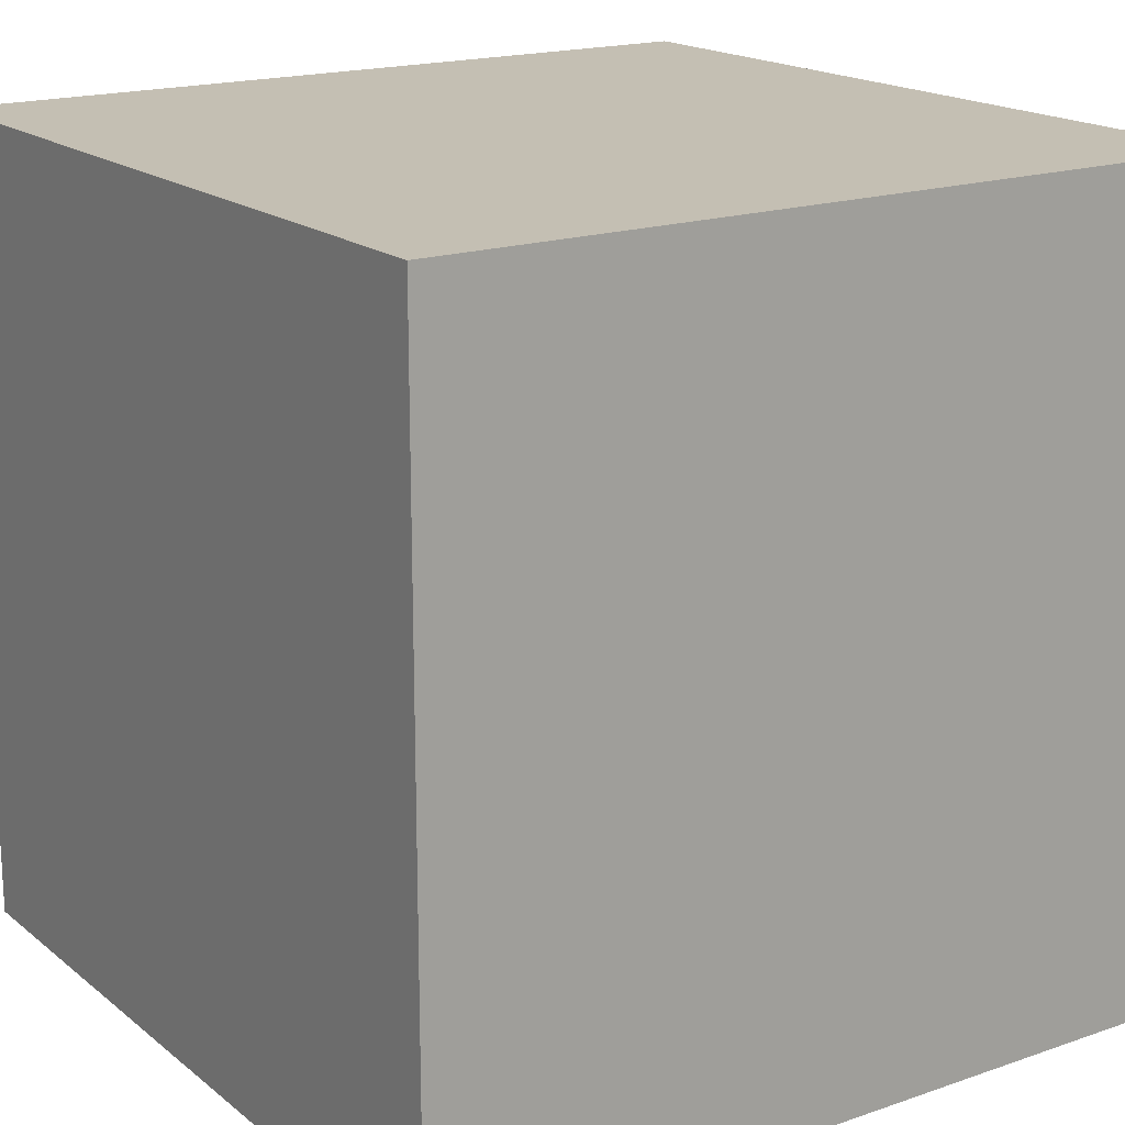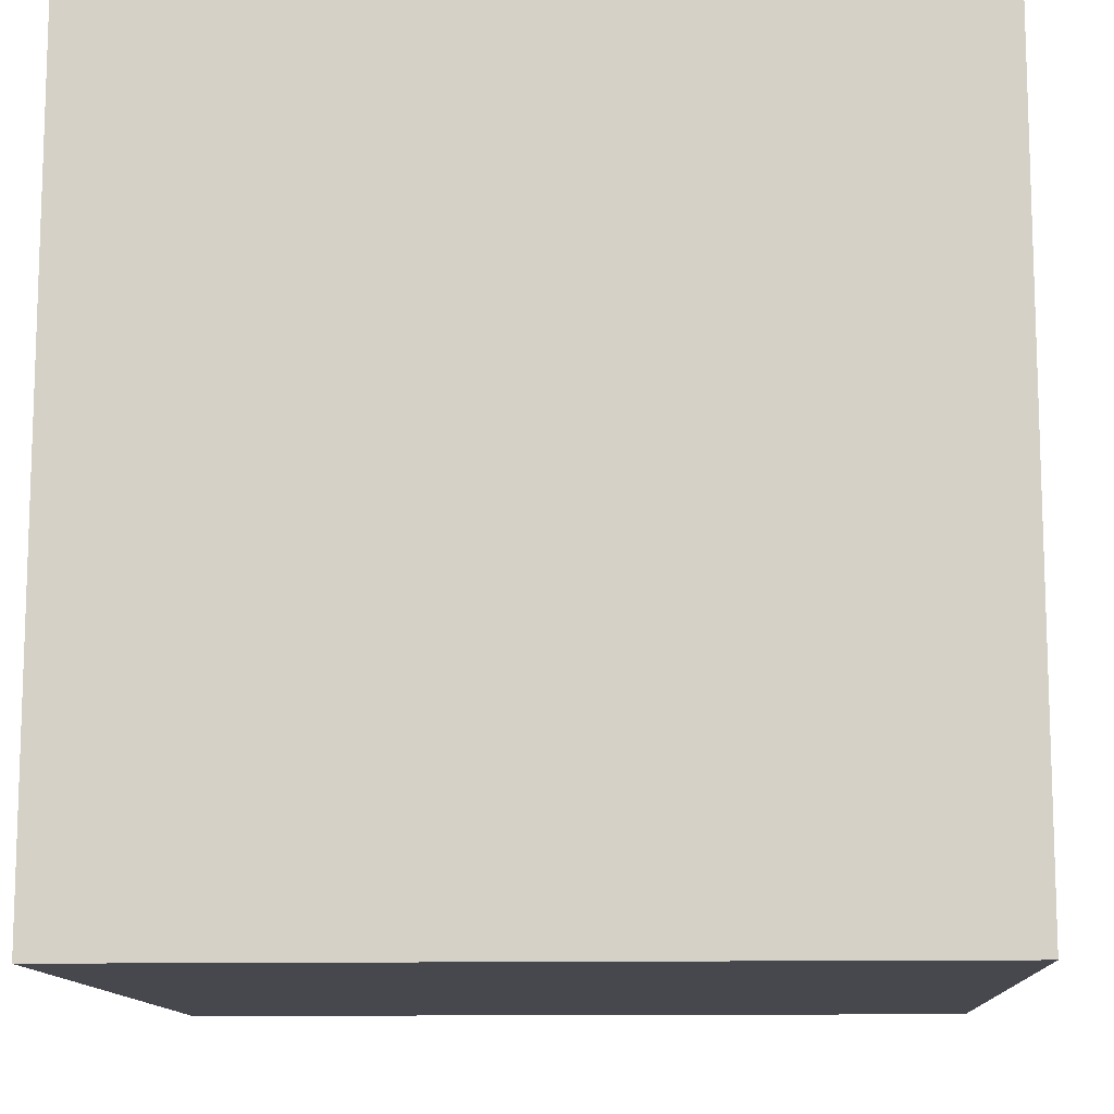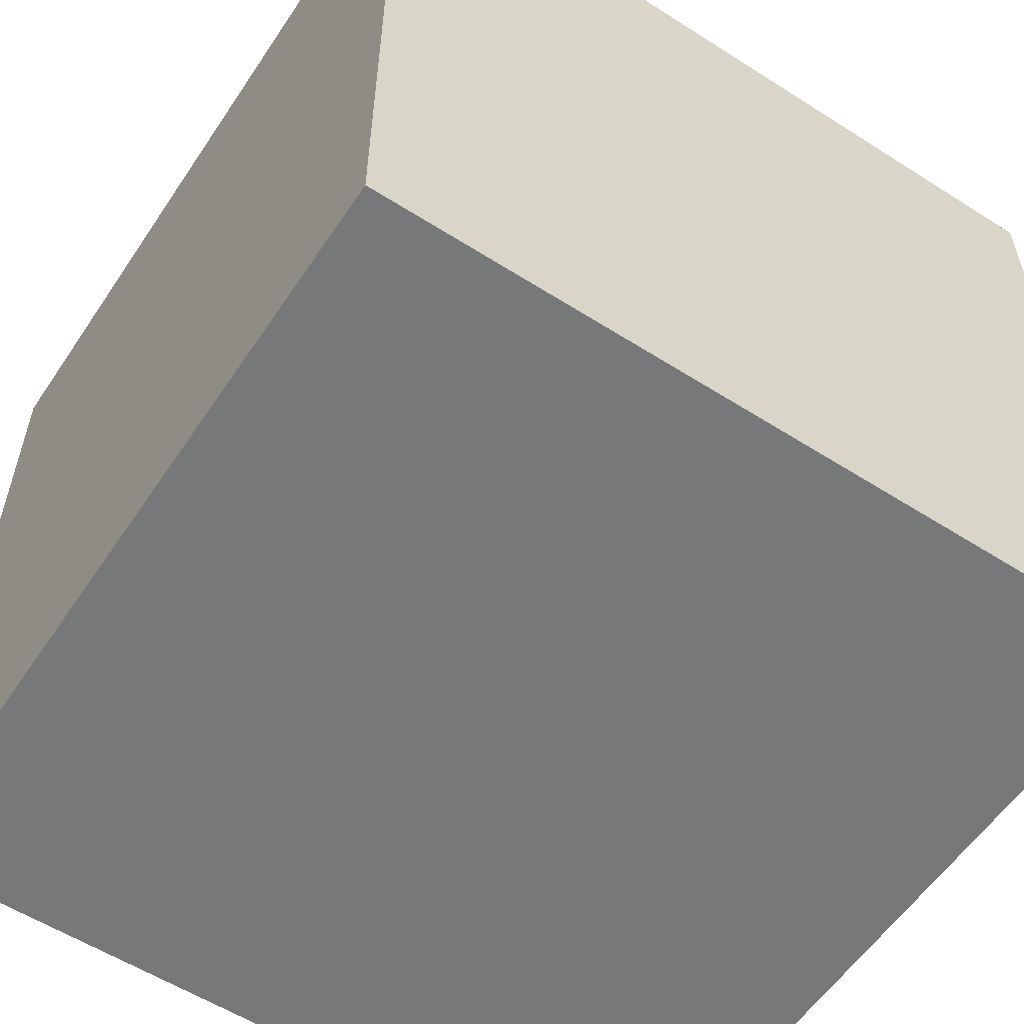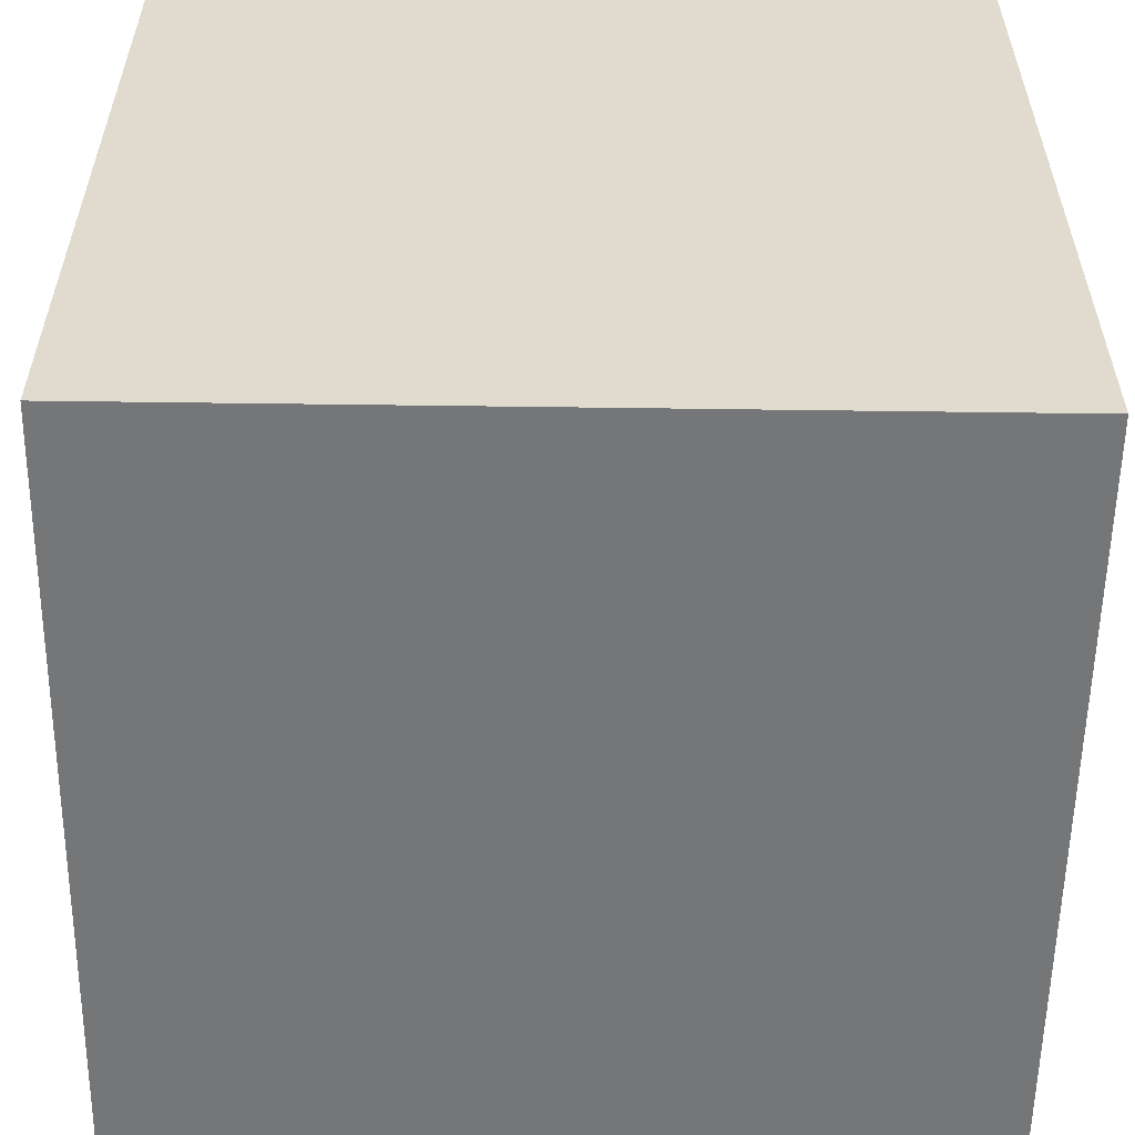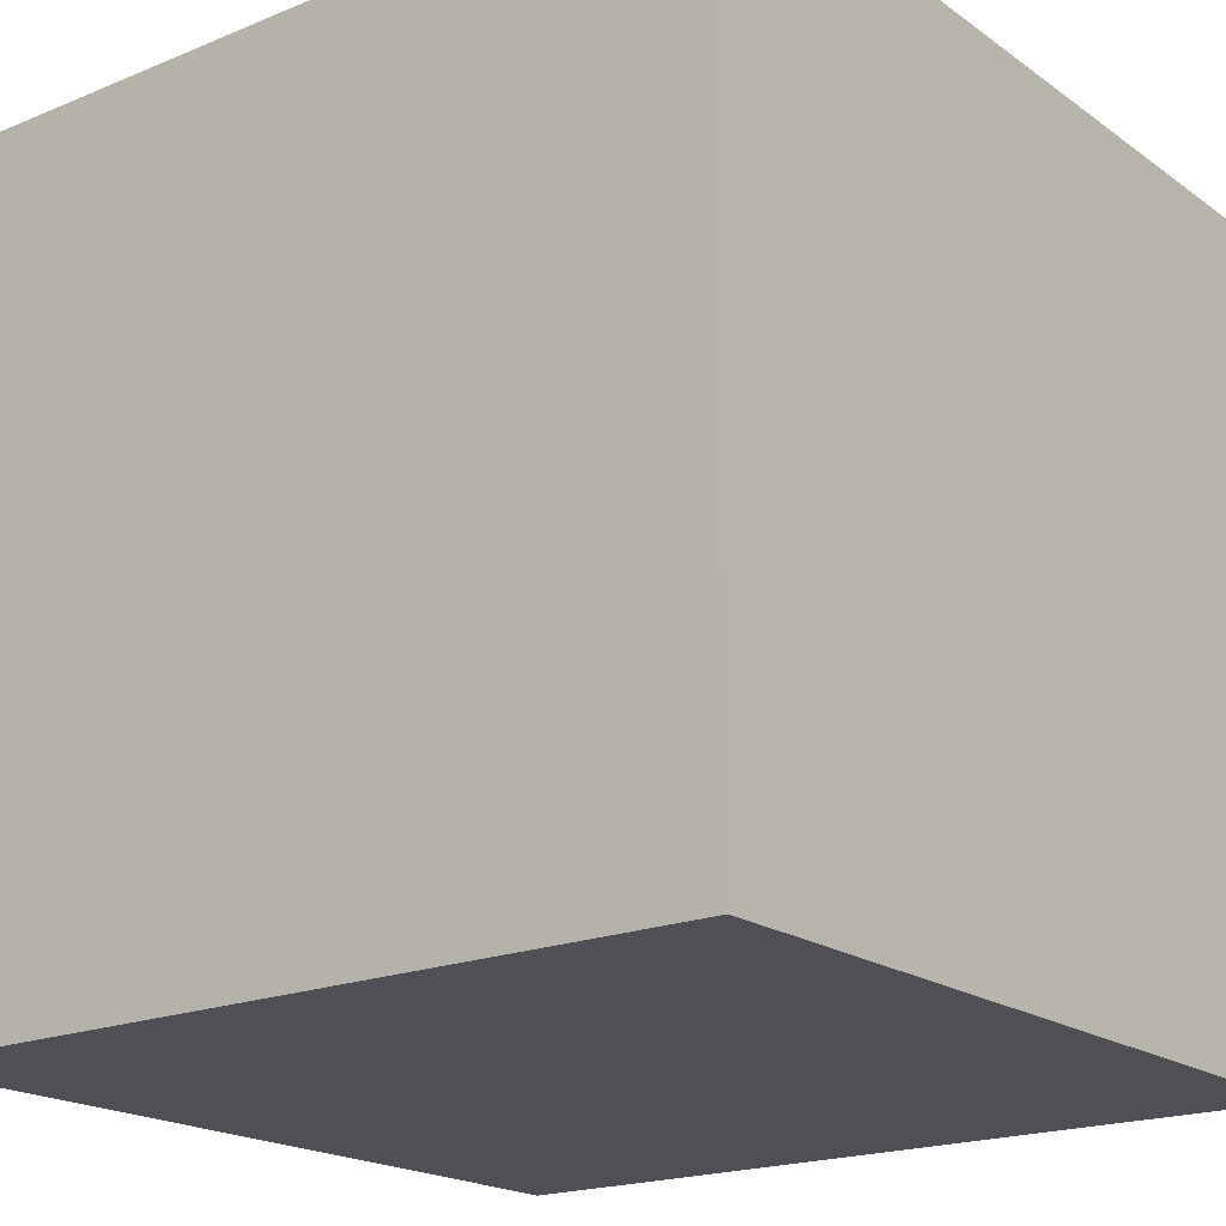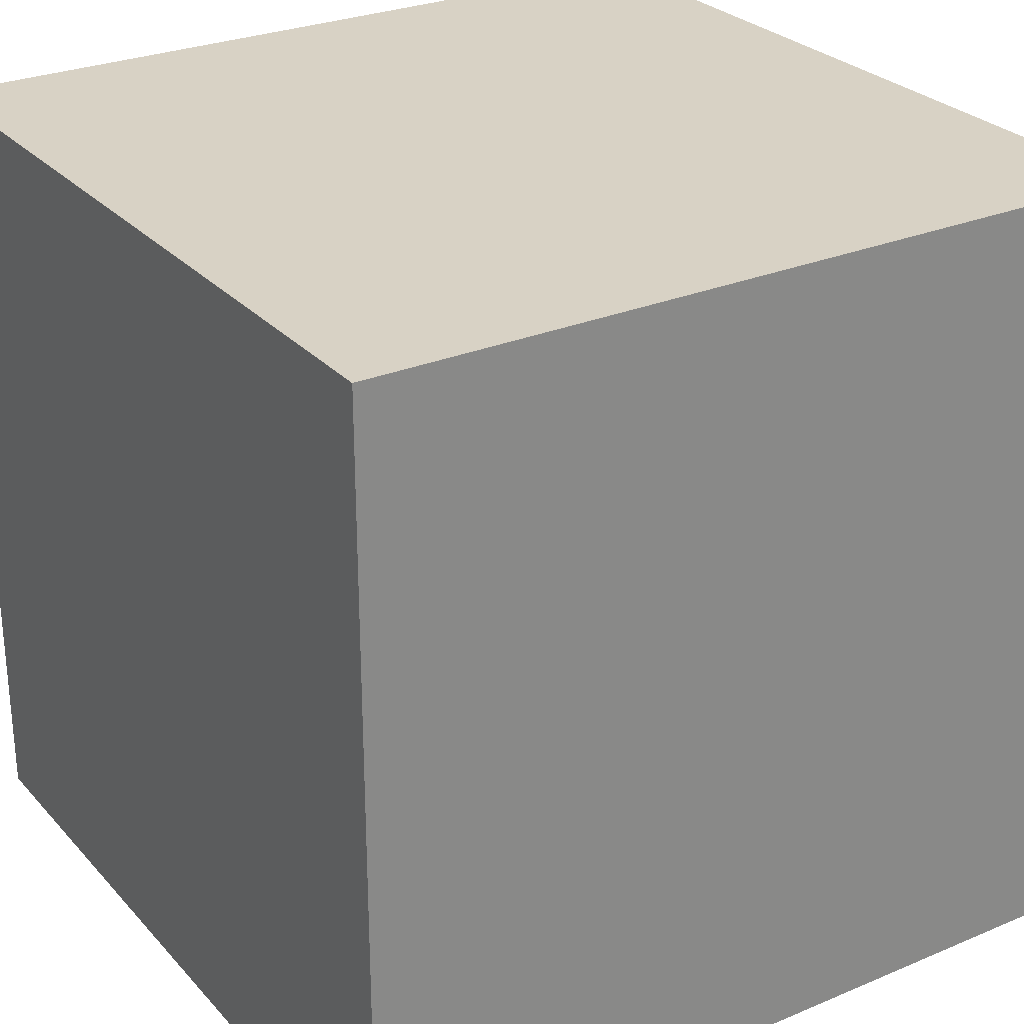
<metadata>
{"format":"obj","ext":"obj","renderer":"f3d","projection":"perspective","resolution":1024,"background":"white","views":[{"elev":17.9,"azim":56.0,"up":"+Z"},{"elev":-11.9,"azim":-177.1,"up":"+Z"},{"elev":-57.4,"azim":-123.5,"up":"+Z"},{"elev":-56.8,"azim":89.2,"up":"+Z"},{"elev":-19.4,"azim":-142.4,"up":"+Y"},{"elev":27.7,"azim":-32.7,"up":"+Y"}]}
</metadata>
<code>
o
v 0 0 0
v 1.1 0 0
v 0.1 0.1 0
v 1 0.1 0
v 0.4 0.3 0
v 0.6 0.3 0
v 0.4 0.4 0
v 0.6 0.4 0
v 0.3 0.6 0
v 0.4 0.6 0
v 0.7 0.6 0
v 0.8 0.6 0
v 0.3 0.9 0
v 0.4 0.9 0
v 0.7 0.9 0
v 0.8 0.9 0
v 0.1 1 0
v 1 1 0
v 0 1.1 0
v 1.1 1.1 0
v 0 0 1.1
v 1.1 0 1.1
v 0.1 0.1 1.1
v 1 0.1 1.1
v 0.5 0.2 1.1
v 0.8 0.2 1.1
v 0.5 0.3 1.1
v 0.8 0.3 1.1
v 0.3 0.5 1.1
v 0.7 0.5 1.1
v 0.3 0.6 1.1
v 0.7 0.6 1.1
v 0.2 0.8 1.1
v 0.4 0.8 1.1
v 0.6 0.8 1.1
v 0.9 0.8 1.1
v 0.2 0.9 1.1
v 0.4 0.9 1.1
v 0.6 0.9 1.1
v 0.9 0.9 1.1
v 0.1 1 1.1
v 1 1 1.1
v 0 1.1 1.1
v 1.1 1.1 1.1
v 0 0 0
v 0 1.1 0
v 0 0.1 0.1
v 0 1 0.1
v 0 0.8 0.2
v 0 0.9 0.2
v 0 0.5 0.3
v 0 0.6 0.3
v 0 0.5 0.5
v 0 0.6 0.5
v 0 0.8 0.5
v 0 0.9 0.5
v 0 0.2 0.6
v 0 0.3 0.6
v 0 0.4 0.7
v 0 0.5 0.7
v 0 0.4 0.8
v 0 0.5 0.8
v 0 0.2 0.9
v 0 0.3 0.9
v 0 0.1 1
v 0 1 1
v 0 0 1.1
v 0 1.1 1.1
v 1.1 0 0
v 1.1 1.1 0
v 1.1 0.1 0.1
v 1.1 1 0.1
v 1.1 0.2 0.2
v 1.1 0.3 0.2
v 1.1 0.7 0.2
v 1.1 0.8 0.2
v 1.1 0.5 0.5
v 1.1 0.6 0.5
v 1.1 0.7 0.5
v 1.1 0.8 0.5
v 1.1 0.2 0.6
v 1.1 0.3 0.6
v 1.1 0.8 0.7
v 1.1 0.9 0.7
v 1.1 0.5 0.8
v 1.1 0.6 0.8
v 1.1 0.8 0.9
v 1.1 0.9 0.9
v 1.1 0.1 1
v 1.1 1 1
v 1.1 0 1.1
v 1.1 1.1 1.1
v 0 0 0
v 0 0 1.1
v 0.1 0 0.1
v 0.1 0 1
v 0.2 0 0.7
v 0.2 0 0.8
v 0.4 0 0.5
v 0.4 0 0.6
v 0.5 0 0.7
v 0.5 0 0.8
v 0.6 0 0.3
v 0.6 0 0.4
v 0.6 0 0.5
v 0.6 0 0.6
v 0.7 0 0.8
v 0.7 0 0.9
v 0.8 0 0.3
v 0.8 0 0.4
v 0.9 0 0.8
v 0.9 0 0.9
v 1 0 0.1
v 1 0 1
v 1.1 0 0
v 1.1 0 1.1
v 0 1.1 0
v 0 1.1 1.1
v 0.1 1.1 0.1
v 0.1 1.1 1
v 0.2 1.1 0.6
v 0.2 1.1 0.7
v 0.4 1.1 0.3
v 0.4 1.1 0.4
v 0.6 1.1 0.6
v 0.6 1.1 0.7
v 0.7 1.1 0.8
v 0.7 1.1 0.9
v 0.8 1.1 0.3
v 0.8 1.1 0.4
v 0.9 1.1 0.8
v 0.9 1.1 0.9
v 1 1.1 0.1
v 1 1.1 1
v 1.1 1.1 0
v 1.1 1.1 1.1
f 3 2 1
f 4 2 3
f 5 4 3
f 6 4 5
f 7 5 3
f 7 6 5
f 8 4 6
f 8 6 7
f 9 7 3
f 9 8 7
f 10 8 9
f 11 4 8
f 11 8 10
f 12 4 11
f 13 10 9
f 13 9 3
f 14 11 10
f 14 10 13
f 15 12 11
f 15 11 14
f 16 4 12
f 16 12 15
f 17 3 1
f 17 15 14
f 17 16 15
f 17 13 3
f 17 14 13
f 18 4 16
f 18 16 17
f 18 2 4
f 19 17 1
f 19 18 17
f 20 2 18
f 20 18 19
f 21 22 23
f 23 22 24
f 23 24 25
f 25 24 26
f 23 25 27
f 25 26 27
f 26 24 28
f 27 26 28
f 23 27 29
f 27 28 29
f 29 28 30
f 23 29 31
f 29 30 31
f 30 28 32
f 31 30 32
f 23 31 33
f 31 32 33
f 33 32 34
f 34 32 35
f 28 24 36
f 35 32 36
f 32 28 36
f 33 34 37
f 23 33 37
f 34 35 38
f 37 34 38
f 35 36 39
f 38 35 39
f 36 24 40
f 39 36 40
f 21 23 41
f 23 37 41
f 39 40 41
f 37 38 41
f 38 39 41
f 40 24 42
f 41 40 42
f 24 22 42
f 21 41 43
f 41 42 43
f 42 22 44
f 43 42 44
f 47 46 45
f 48 46 47
f 49 48 47
f 50 48 49
f 51 49 47
f 52 49 51
f 53 51 47
f 53 52 51
f 54 49 52
f 54 52 53
f 55 50 49
f 55 49 54
f 56 48 50
f 56 50 55
f 57 55 54
f 57 54 53
f 57 56 55
f 57 53 47
f 58 56 57
f 59 56 58
f 60 56 59
f 61 59 58
f 61 60 59
f 62 56 60
f 62 60 61
f 63 57 47
f 63 58 57
f 64 62 61
f 64 58 63
f 64 61 58
f 65 47 45
f 65 63 47
f 65 64 63
f 66 62 64
f 66 64 65
f 66 46 48
f 66 56 62
f 66 48 56
f 67 65 45
f 67 66 65
f 68 46 66
f 68 66 67
f 69 70 71
f 71 70 72
f 71 72 73
f 73 72 74
f 74 72 75
f 75 72 76
f 74 75 77
f 77 75 78
f 75 76 79
f 78 75 79
f 76 72 80
f 79 76 80
f 71 73 81
f 73 74 81
f 74 77 82
f 81 74 82
f 80 72 83
f 79 80 83
f 78 79 83
f 83 72 84
f 82 77 85
f 81 82 85
f 77 78 85
f 78 83 86
f 85 78 86
f 83 84 87
f 86 83 87
f 85 86 87
f 84 72 88
f 87 84 88
f 69 71 89
f 85 87 89
f 87 88 89
f 71 81 89
f 81 85 89
f 88 72 90
f 89 88 90
f 72 70 90
f 69 89 91
f 89 90 91
f 90 70 92
f 91 90 92
f 95 94 93
f 96 94 95
f 97 96 95
f 98 96 97
f 99 97 95
f 100 97 99
f 101 98 97
f 101 97 100
f 102 96 98
f 102 98 101
f 103 99 95
f 104 99 103
f 105 100 99
f 105 99 104
f 106 101 100
f 106 100 105
f 106 102 101
f 107 105 104
f 107 102 106
f 107 106 105
f 107 96 102
f 108 96 107
f 109 103 95
f 109 104 103
f 110 107 104
f 110 104 109
f 111 108 107
f 111 107 110
f 111 110 109
f 112 96 108
f 112 108 111
f 113 95 93
f 113 111 109
f 113 112 111
f 113 109 95
f 114 96 112
f 114 112 113
f 114 94 96
f 115 113 93
f 115 114 113
f 116 94 114
f 116 114 115
f 117 118 119
f 119 118 120
f 119 120 121
f 121 120 122
f 119 121 123
f 123 121 124
f 121 122 125
f 124 121 125
f 122 120 126
f 125 122 126
f 125 126 127
f 126 120 127
f 127 120 128
f 123 124 129
f 119 123 129
f 124 125 130
f 129 124 130
f 125 127 130
f 127 128 131
f 130 127 131
f 129 130 131
f 128 120 132
f 131 128 132
f 117 119 133
f 119 129 133
f 131 132 133
f 129 131 133
f 132 120 134
f 133 132 134
f 120 118 134
f 117 133 135
f 133 134 135
f 134 118 136
f 135 134 136

</code>
